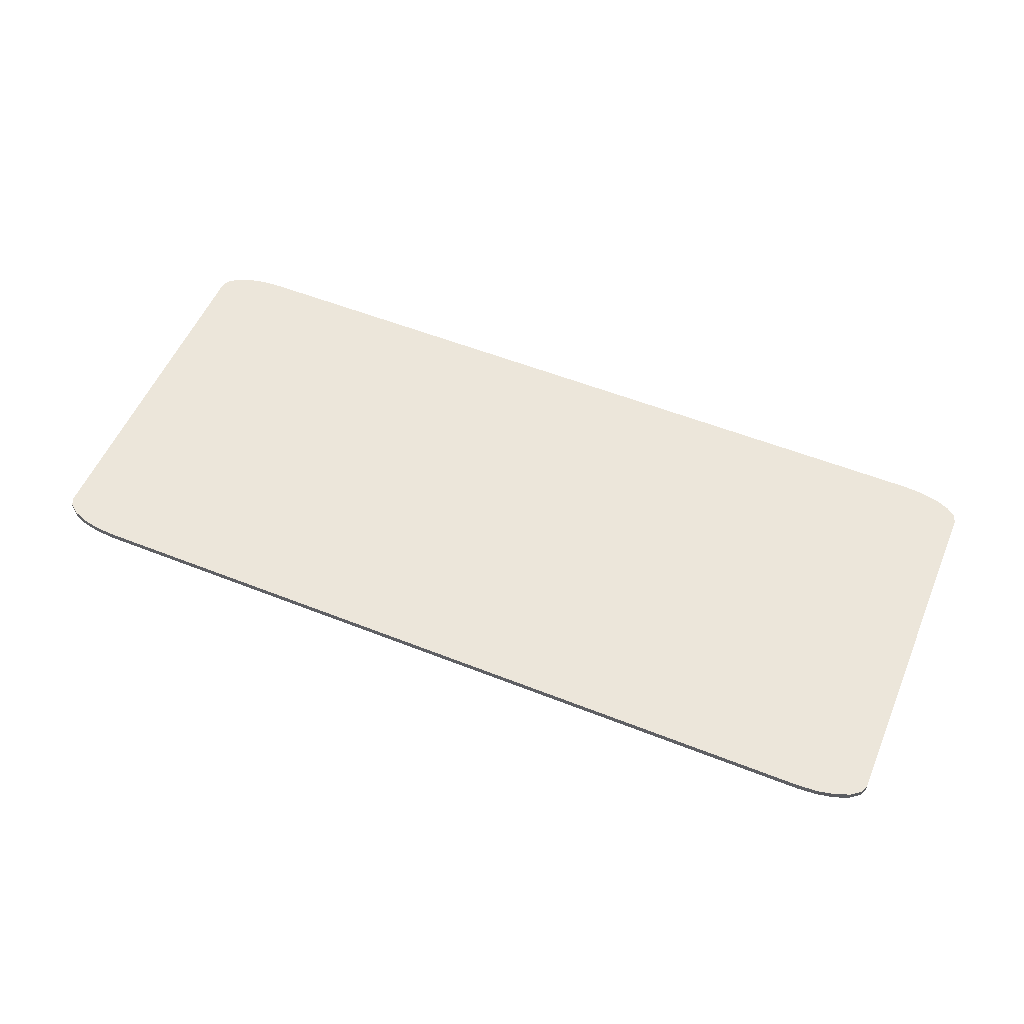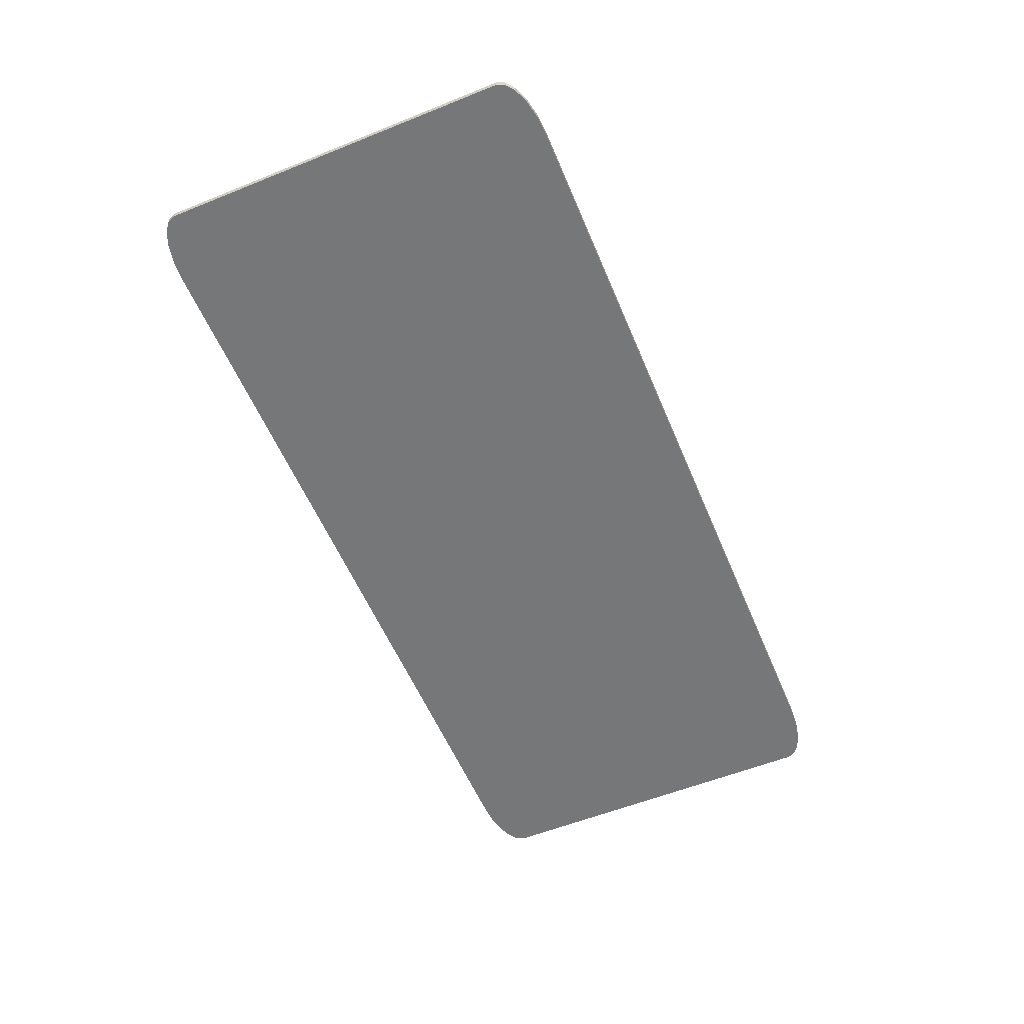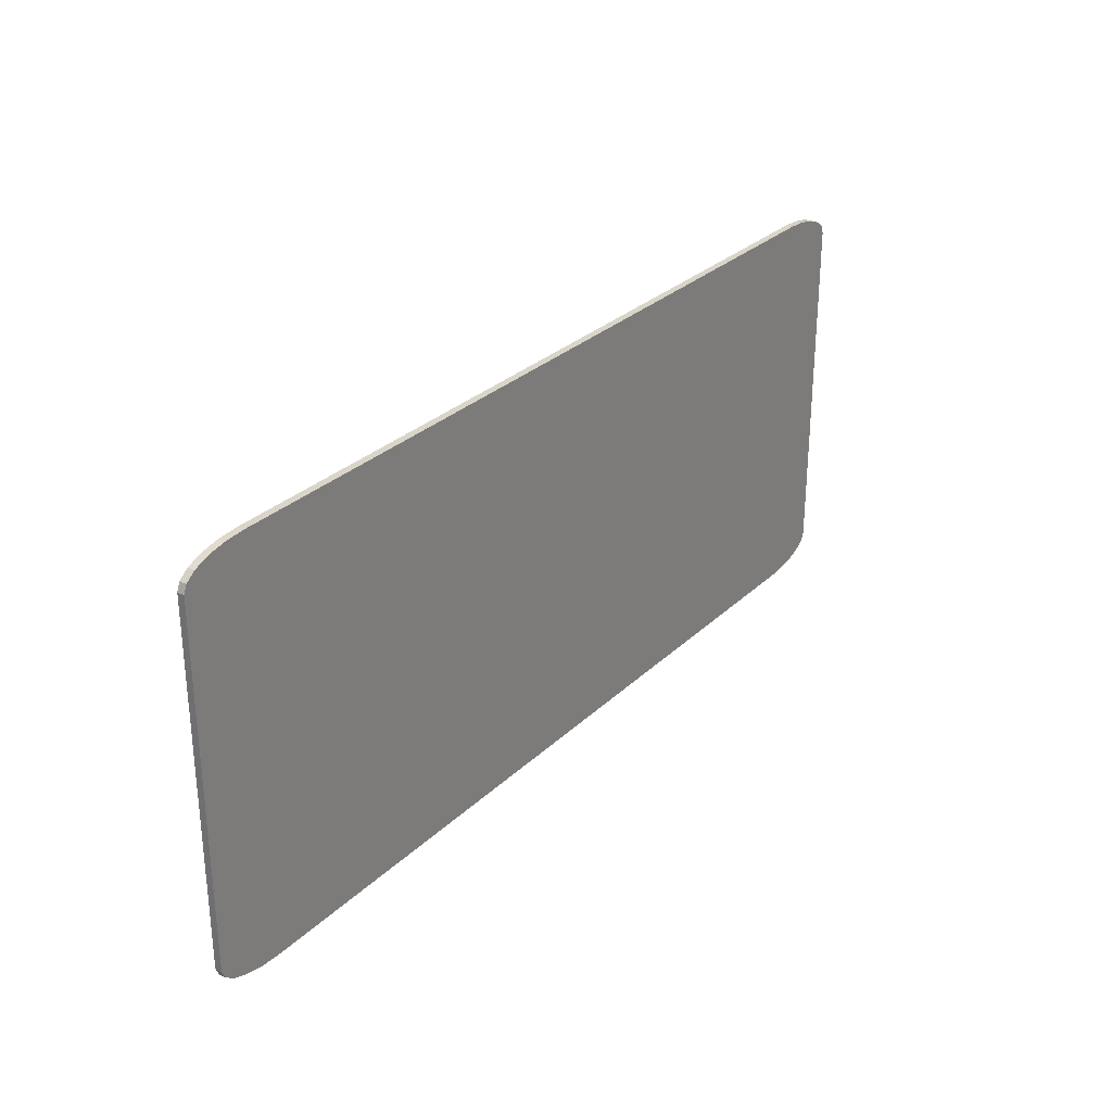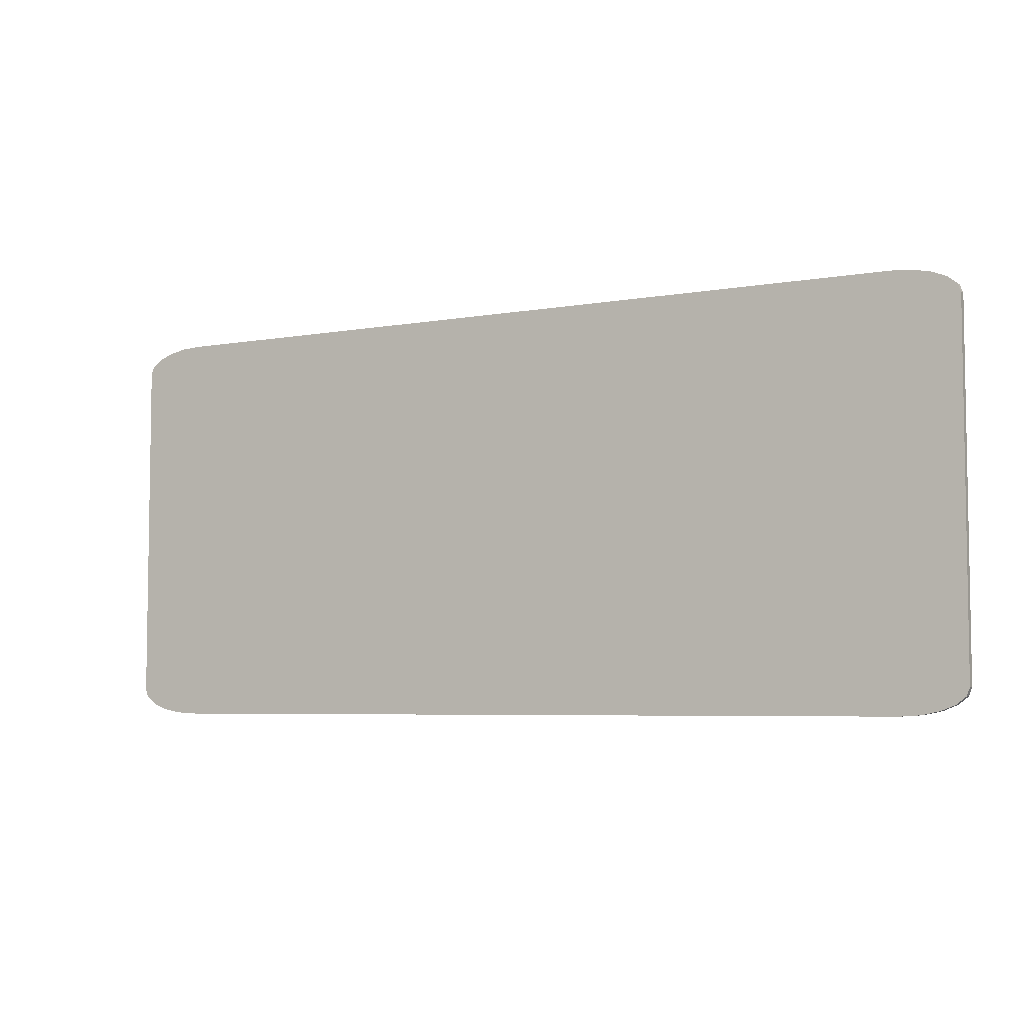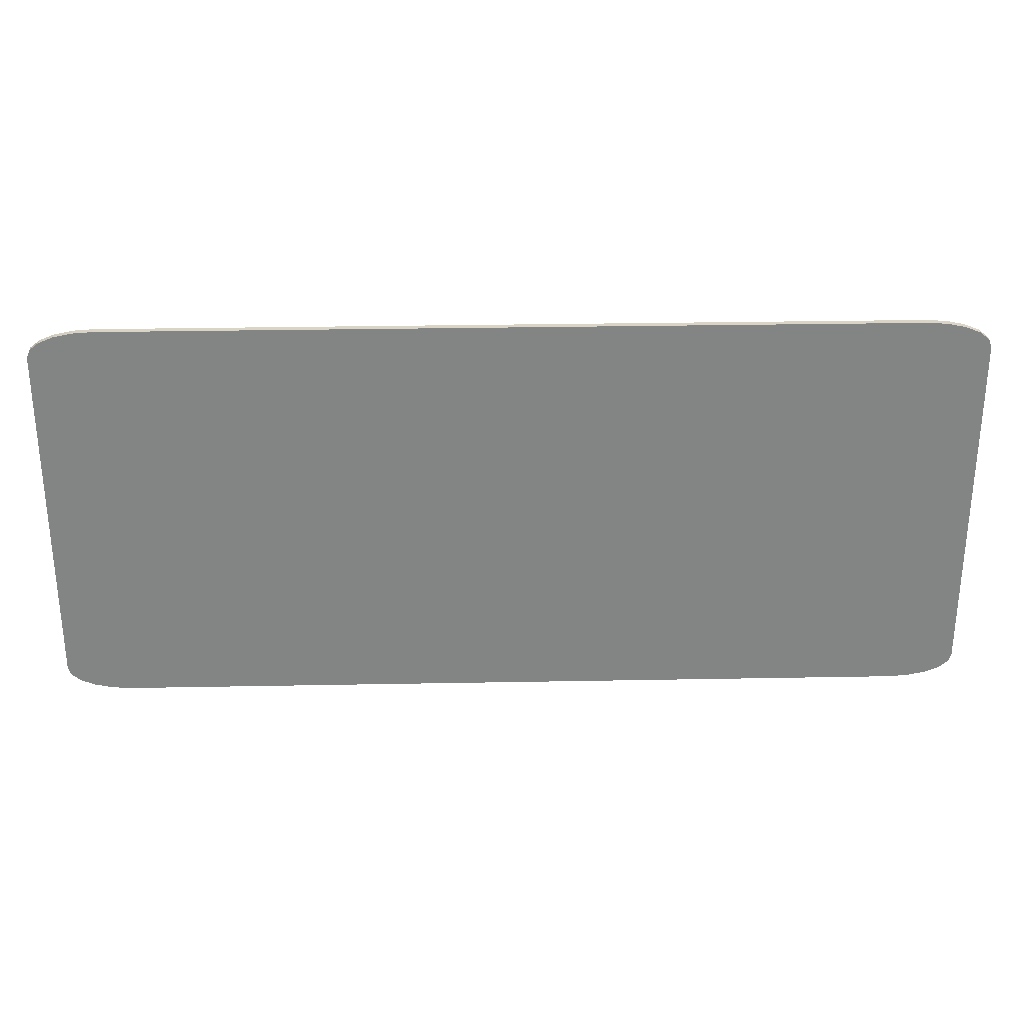
<metadata>
{"format":"obj","ext":"obj","renderer":"f3d","projection":"perspective","resolution":1024,"background":"white","views":[{"elev":54.5,"azim":22.8,"up":"+Y"},{"elev":-57.0,"azim":112.7,"up":"+Y"},{"elev":29.2,"azim":126.3,"up":"+Z"},{"elev":-5.5,"azim":29.1,"up":"+Z"},{"elev":28.9,"azim":-1.6,"up":"+Z"}]}
</metadata>
<code>
o Plane_Plane.001
v 1.297 0 -0.723
v 1.297 0 0.7324
v 1.297 0 0.004683
v -1.28 0 0.004683
v 1.661 0 0.004683
v -1.661 0 0.004683
v 0.02283 0 0.004683
v 0.02283 0 0.7324
v -1.28 0 -0.723
v 0.02283 0 -0.723
v -1.28 0 0.7324
v 1.297 0.02506 -0.723
v 1.297 0.02506 0.7324
v 1.297 0.02506 0.004683
v -1.28 0.02506 0.004683
v 1.661 0.02506 0.004683
v -1.661 0.02506 0.004683
v 0.02283 0.02506 0.004683
v 0.02283 0.02506 0.7324
v -1.28 0.02506 -0.723
v 0.02283 0.02506 -0.723
v -1.28 0.02506 0.7324
v -1.427 0 0.7324
v -1.661 0 0.639
v -1.499 0 0.7278
v -1.565 0 0.7145
v -1.616 0 0.6939
v -1.649 0 0.6678
v 1.661 0 0.639
v 1.427 0 0.7324
v 1.65 0 0.6678
v 1.616 0 0.6939
v 1.565 0 0.7145
v 1.5 0 0.7278
v -1.661 0 -0.6296
v -1.427 0 -0.723
v -1.649 0 -0.6585
v -1.616 0 -0.6845
v -1.565 0 -0.7052
v -1.499 0 -0.7184
v 1.427 0 -0.723
v 1.661 0 -0.6296
v 1.5 0 -0.7184
v 1.565 0 -0.7052
v 1.616 0 -0.6845
v 1.65 0 -0.6585
v -1.661 0.02506 0.639
v -1.427 0.02506 0.7324
v -1.649 0.02506 0.6678
v -1.616 0.02506 0.6939
v -1.565 0.02506 0.7145
v -1.499 0.02506 0.7278
v 1.427 0.02506 0.7324
v 1.661 0.02506 0.639
v 1.5 0.02506 0.7278
v 1.565 0.02506 0.7145
v 1.616 0.02506 0.6939
v 1.65 0.02506 0.6678
v -1.427 0.02506 -0.723
v -1.661 0.02506 -0.6296
v -1.499 0.02506 -0.7184
v -1.565 0.02506 -0.7052
v -1.616 0.02506 -0.6845
v -1.649 0.02506 -0.6585
v 1.661 0.02506 -0.6296
v 1.427 0.02506 -0.723
v 1.65 0.02506 -0.6585
v 1.616 0.02506 -0.6845
v 1.565 0.02506 -0.7052
v 1.5 0.02506 -0.7184
v 0.6599 0 0.004683
v 0.6599 0 0.7324
v 0.6599 0 -0.723
v 0.6599 0.02506 0.004683
v 0.6599 0.02506 0.7324
v 0.6599 0.02506 -0.723
v -0.6288 0 0.004683
v -0.6288 0 -0.723
v -0.6288 0 0.7324
v -0.6288 0.02506 0.004683
v -0.6288 0.02506 -0.723
v -0.6288 0.02506 0.7324
f 72 71 3 2
f 71 73 1 3
f 29 5 16 54
f 79 77 7 8
f 5 42 65 16
f 6 24 47 17
f 77 78 10 7
f 9 36 59 20
f 75 13 14 74
f 74 14 12 76
f 17 15 20 59 61 62 63 64 60
f 82 19 18 80
f 13 53 55 56 57 58 54 16 14
f 80 18 21 81
f 14 16 65 67 68 69 70 66 12
f 41 1 12 66
f 2 3 5 29 31 32 33 34 30
f 35 6 17 60
f 79 8 19 82
f 23 25 26 27 28 24 6 4 11
f 73 10 21 76
f 6 35 37 38 39 40 36 9 4
f 2 30 53 13
f 78 9 20 81
f 3 1 41 43 44 45 46 42 5
f 72 2 13 75
f 47 49 50 51 52 48 22 15 17
f 35 60 64 37
f 37 64 63 38
f 38 63 62 39
f 39 62 61 40
f 40 61 59 36
f 29 54 58 31
f 31 58 57 32
f 32 57 56 33
f 33 56 55 34
f 34 55 53 30
f 47 24 28 49
f 49 28 27 50
f 50 27 26 51
f 51 26 25 52
f 52 25 23 48
f 65 42 46 67
f 67 46 45 68
f 68 45 44 69
f 69 44 43 70
f 70 43 41 66
f 23 11 22 48
f 8 72 75 19
f 1 73 76 12
f 18 74 76 21
f 19 75 74 18
f 7 10 73 71
f 8 7 71 72
f 10 78 81 21
f 11 79 82 22
f 15 80 81 20
f 22 82 80 15
f 4 9 78 77
f 11 4 77 79

</code>
